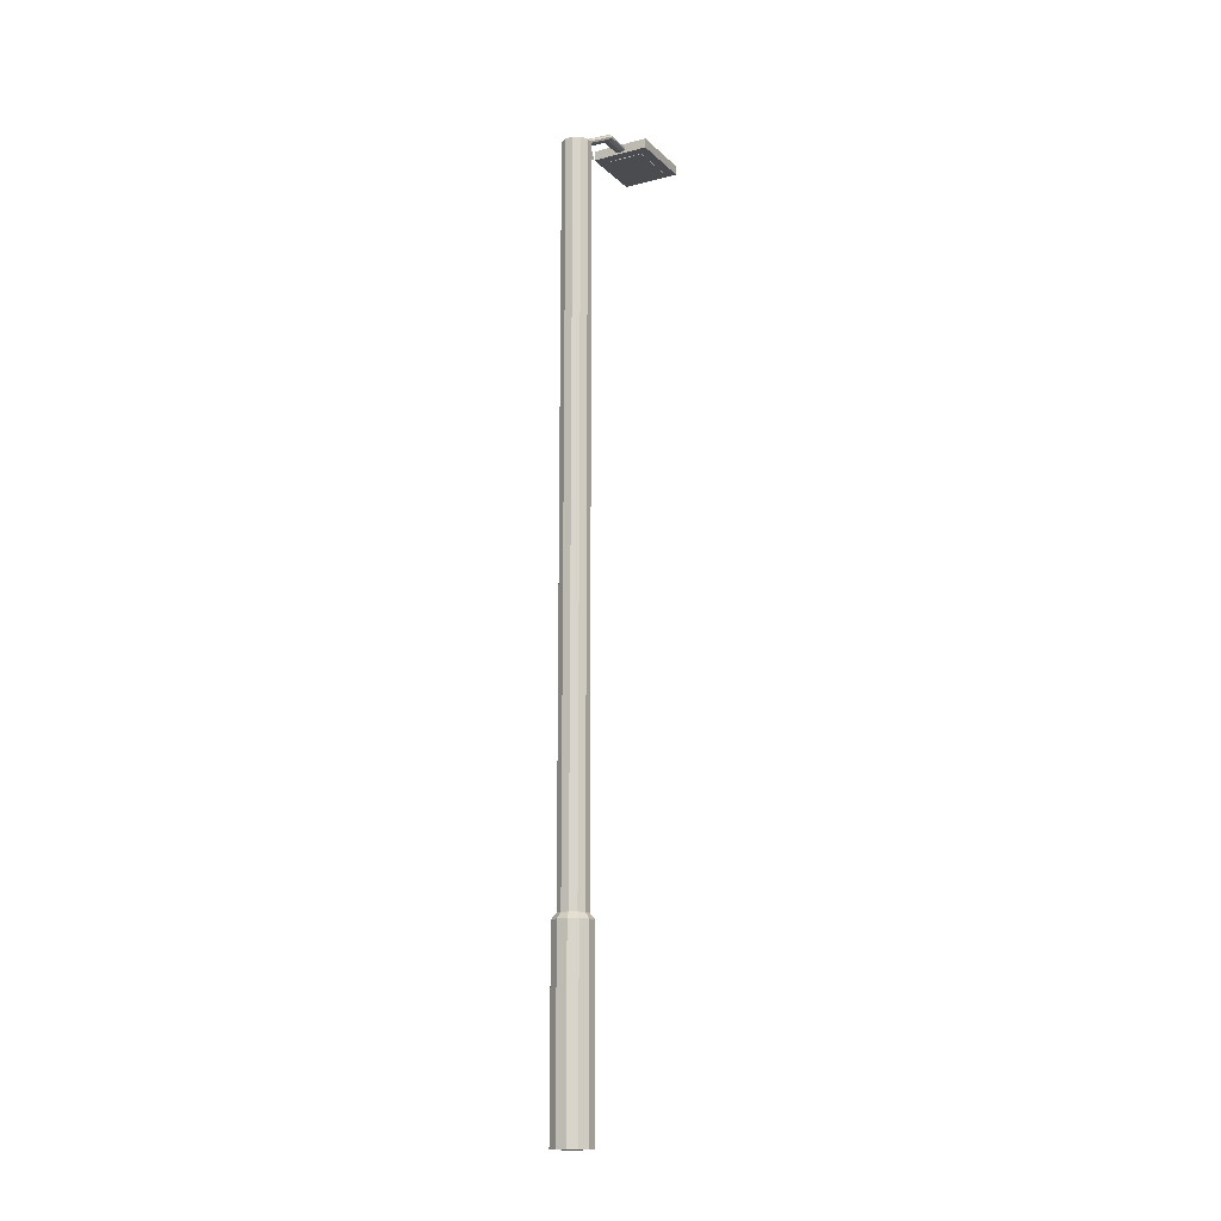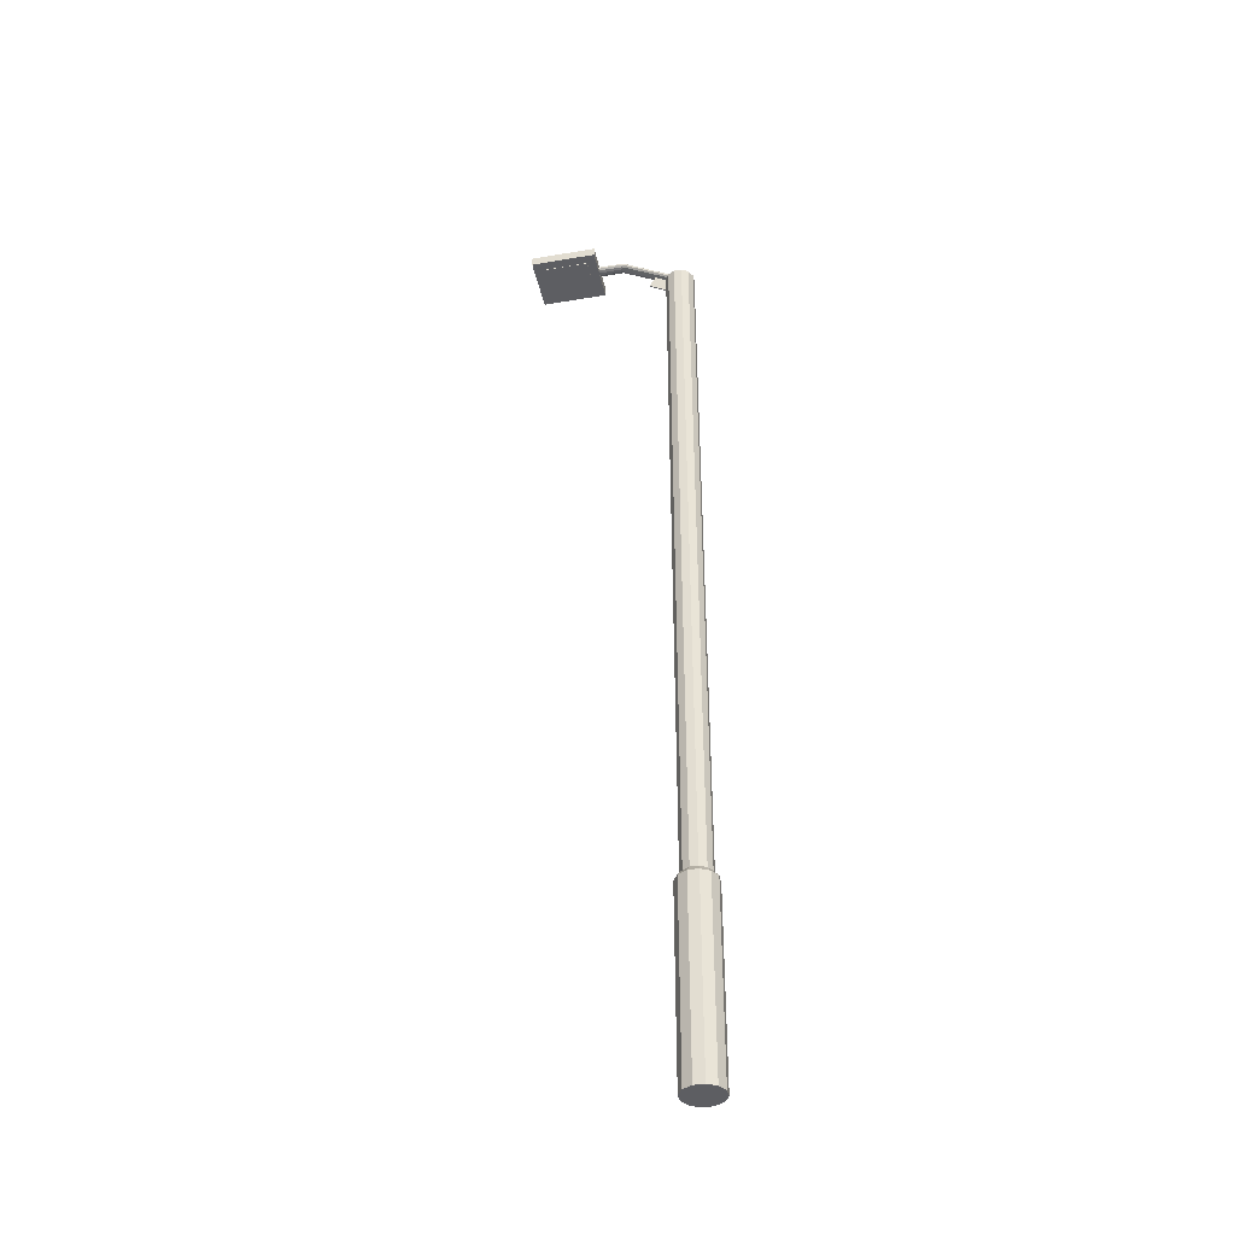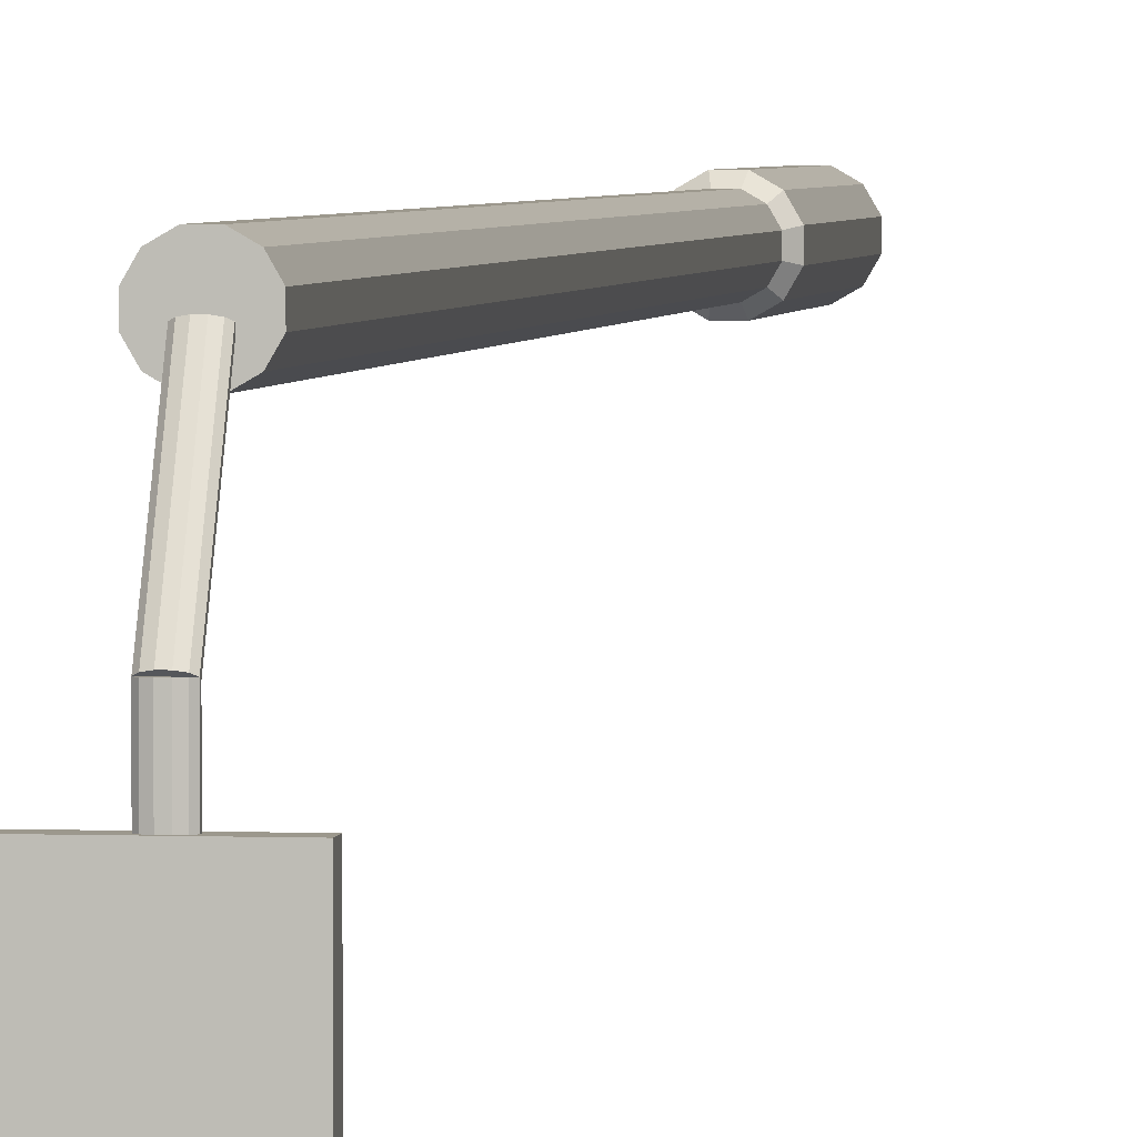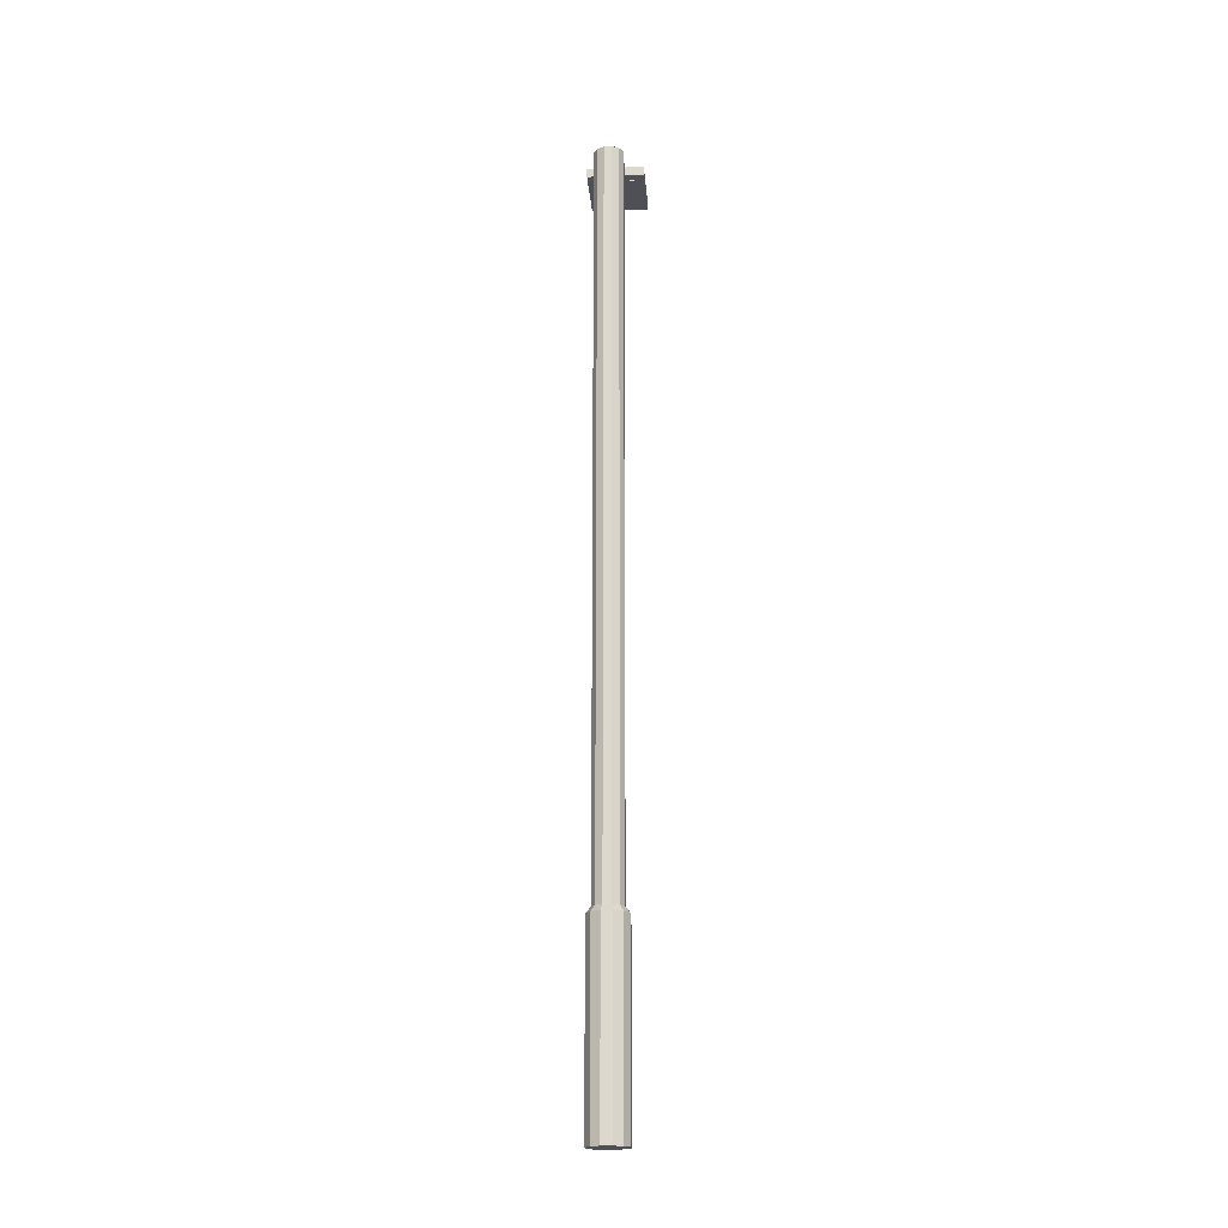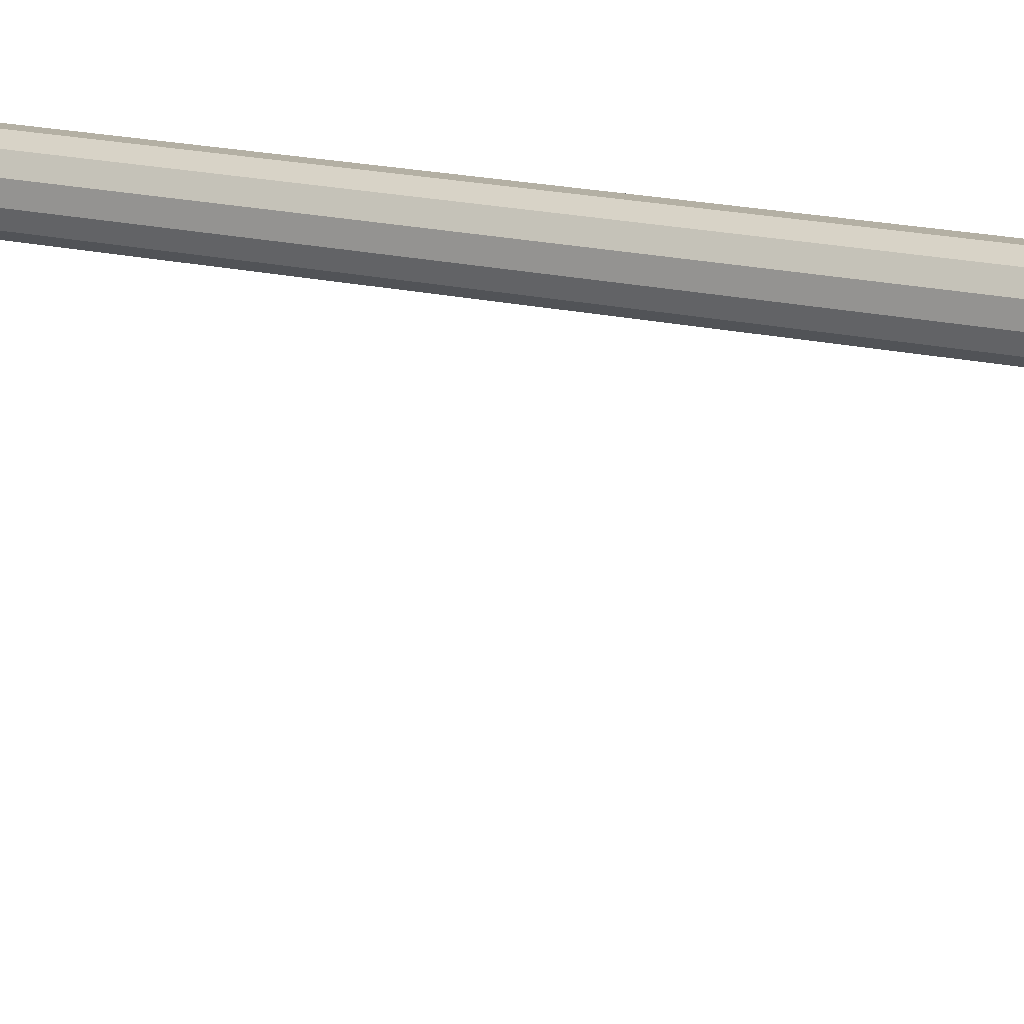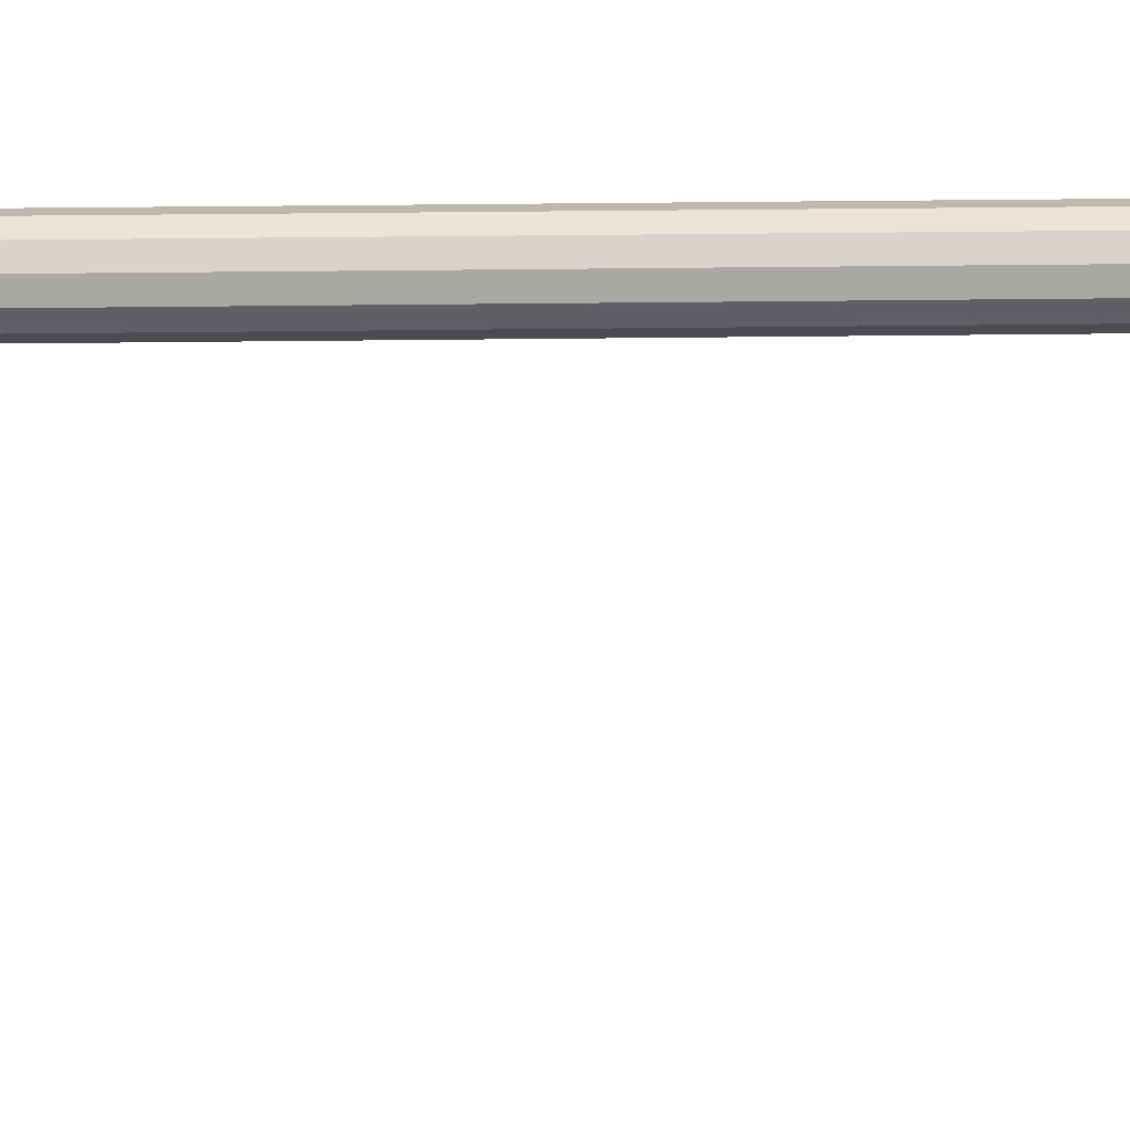
<metadata>
{"format":"obj","ext":"obj","renderer":"f3d","projection":"perspective","resolution":1024,"background":"white","views":[{"elev":-14.9,"azim":28.8,"up":"+Y"},{"elev":-39.4,"azim":-78.1,"up":"+Y"},{"elev":3.0,"azim":-172.0,"up":"+Z"},{"elev":-19.4,"azim":4.1,"up":"+Y"},{"elev":11.5,"azim":-54.3,"up":"+Z"},{"elev":15.2,"azim":-92.2,"up":"+Z"}]}
</metadata>
<code>
o cylinder
v 0.09151 -0.125 0.09151
v 0.03349 -0.125 0.125
v -2.082e-17 -0.125 -2.082e-17
v 0.09151 1.125 0.09151
v 0.03349 1.125 0.125
v -2.082e-17 1.125 -2.082e-17
v 0.125 -0.125 0.03349
v 0.125 1.125 0.03349
v 0.125 -0.125 -0.03349
v 0.125 1.125 -0.03349
v 0.09151 -0.125 -0.09151
v 0.09151 1.125 -0.09151
v 0.03349 -0.125 -0.125
v 0.03349 1.125 -0.125
v -0.03349 -0.125 -0.125
v -0.03349 1.125 -0.125
v -0.09151 -0.125 -0.09151
v -0.09151 1.125 -0.09151
v -0.125 -0.125 -0.03349
v -0.125 1.125 -0.03349
v -0.125 -0.125 0.03349
v -0.125 1.125 0.03349
v -0.09151 -0.125 0.09151
v -0.09151 1.125 0.09151
v -0.03349 -0.125 0.125
v -0.03349 1.125 0.125
f 1 2 3
f 2 1 4 5
f 5 4 6
f 7 1 3
f 1 7 8 4
f 4 8 6
f 9 7 3
f 7 9 10 8
f 8 10 6
f 11 9 3
f 9 11 12 10
f 10 12 6
f 13 11 3
f 11 13 14 12
f 12 14 6
f 15 13 3
f 13 15 16 14
f 14 16 6
f 17 15 3
f 15 17 18 16
f 16 18 6
f 19 17 3
f 17 19 20 18
f 18 20 6
f 21 19 3
f 19 21 22 20
f 20 22 6
f 23 21 3
f 21 23 24 22
f 22 24 6
f 25 23 3
f 23 25 26 24
f 24 26 6
f 2 25 3
f 25 2 5 26
f 26 5 6
o cone
v 0.09151 1.125 0.09151
v 0.03349 1.125 0.125
v -2.082e-17 1.125 -2.082e-17
v -2.082e-17 1.281 -2.082e-17
v 0.125 1.125 0.03349
v 0.125 1.125 -0.03349
v 0.09151 1.125 -0.09151
v 0.03349 1.125 -0.125
v -0.03349 1.125 -0.125
v -0.09151 1.125 -0.09151
v -0.125 1.125 -0.03349
v -0.125 1.125 0.03349
v -0.09151 1.125 0.09151
v -0.03349 1.125 0.125
f 27 28 29
f 28 27 30
f 31 27 29
f 27 31 30
f 32 31 29
f 31 32 30
f 33 32 29
f 32 33 30
f 34 33 29
f 33 34 30
f 35 34 29
f 34 35 30
f 36 35 29
f 35 36 30
f 37 36 29
f 36 37 30
f 38 37 29
f 37 38 30
f 39 38 29
f 38 39 30
f 40 39 29
f 39 40 30
f 28 40 29
f 40 28 30
o cylinder
v 0.06863 1.062 0.06863
v 0.02512 1.062 0.09375
v -2.255e-17 1.062 -2.255e-17
v 0.06863 1.625 0.06863
v 0.02512 1.625 0.09375
v -2.255e-17 1.625 -2.255e-17
v 0.09375 1.062 0.02512
v 0.09375 1.625 0.02512
v 0.09375 1.062 -0.02512
v 0.09375 1.625 -0.02512
v 0.06863 1.062 -0.06863
v 0.06863 1.625 -0.06863
v 0.02512 1.062 -0.09375
v 0.02512 1.625 -0.09375
v -0.02512 1.062 -0.09375
v -0.02512 1.625 -0.09375
v -0.06863 1.062 -0.06863
v -0.06863 1.625 -0.06863
v -0.09375 1.062 -0.02512
v -0.09375 1.625 -0.02512
v -0.09375 1.062 0.02512
v -0.09375 1.625 0.02512
v -0.06863 1.062 0.06863
v -0.06863 1.625 0.06863
v -0.02512 1.062 0.09375
v -0.02512 1.625 0.09375
f 41 42 43
f 42 41 44 45
f 45 44 46
f 47 41 43
f 41 47 48 44
f 44 48 46
f 49 47 43
f 47 49 50 48
f 48 50 46
f 51 49 43
f 49 51 52 50
f 50 52 46
f 53 51 43
f 51 53 54 52
f 52 54 46
f 55 53 43
f 53 55 56 54
f 54 56 46
f 57 55 43
f 55 57 58 56
f 56 58 46
f 59 57 43
f 57 59 60 58
f 58 60 46
f 61 59 43
f 59 61 62 60
f 60 62 46
f 63 61 43
f 61 63 64 62
f 62 64 46
f 65 63 43
f 63 65 66 64
f 64 66 46
f 42 65 43
f 65 42 45 66
f 66 45 46
o cylinder
v 0.06863 1.625 0.06863
v 0.02512 1.625 0.09375
v -2.255e-17 1.625 -2.255e-17
v 0.06863 2.188 0.06863
v 0.02512 2.188 0.09375
v -2.255e-17 2.188 -2.255e-17
v 0.09375 1.625 0.02512
v 0.09375 2.188 0.02512
v 0.09375 1.625 -0.02512
v 0.09375 2.188 -0.02512
v 0.06863 1.625 -0.06863
v 0.06863 2.188 -0.06863
v 0.02512 1.625 -0.09375
v 0.02512 2.188 -0.09375
v -0.02512 1.625 -0.09375
v -0.02512 2.188 -0.09375
v -0.06863 1.625 -0.06863
v -0.06863 2.188 -0.06863
v -0.09375 1.625 -0.02512
v -0.09375 2.188 -0.02512
v -0.09375 1.625 0.02512
v -0.09375 2.188 0.02512
v -0.06863 1.625 0.06863
v -0.06863 2.188 0.06863
v -0.02512 1.625 0.09375
v -0.02512 2.188 0.09375
f 67 68 69
f 68 67 70 71
f 71 70 72
f 73 67 69
f 67 73 74 70
f 70 74 72
f 75 73 69
f 73 75 76 74
f 74 76 72
f 77 75 69
f 75 77 78 76
f 76 78 72
f 79 77 69
f 77 79 80 78
f 78 80 72
f 81 79 69
f 79 81 82 80
f 80 82 72
f 83 81 69
f 81 83 84 82
f 82 84 72
f 85 83 69
f 83 85 86 84
f 84 86 72
f 87 85 69
f 85 87 88 86
f 86 88 72
f 89 87 69
f 87 89 90 88
f 88 90 72
f 91 89 69
f 89 91 92 90
f 90 92 72
f 68 91 69
f 91 68 71 92
f 92 71 72
o cylinder
v 0.06863 2.188 0.06863
v 0.02512 2.188 0.09375
v -2.255e-17 2.188 -2.255e-17
v 0.06863 5.938 0.06863
v 0.02512 5.938 0.09375
v -2.255e-17 5.938 -2.255e-17
v 0.09375 2.188 0.02512
v 0.09375 5.938 0.02512
v 0.09375 2.188 -0.02512
v 0.09375 5.938 -0.02512
v 0.06863 2.188 -0.06863
v 0.06863 5.938 -0.06863
v 0.02512 2.188 -0.09375
v 0.02512 5.938 -0.09375
v -0.02512 2.188 -0.09375
v -0.02512 5.938 -0.09375
v -0.06863 2.188 -0.06863
v -0.06863 5.938 -0.06863
v -0.09375 2.188 -0.02512
v -0.09375 5.938 -0.02512
v -0.09375 2.188 0.02512
v -0.09375 5.938 0.02512
v -0.06863 2.188 0.06863
v -0.06863 5.938 0.06863
v -0.02512 2.188 0.09375
v -0.02512 5.938 0.09375
f 93 94 95
f 94 93 96 97
f 97 96 98
f 99 93 95
f 93 99 100 96
f 96 100 98
f 101 99 95
f 99 101 102 100
f 100 102 98
f 103 101 95
f 101 103 104 102
f 102 104 98
f 105 103 95
f 103 105 106 104
f 104 106 98
f 107 105 95
f 105 107 108 106
f 106 108 98
f 109 107 95
f 107 109 110 108
f 108 110 98
f 111 109 95
f 109 111 112 110
f 110 112 98
f 113 111 95
f 111 113 114 112
f 112 114 98
f 115 113 95
f 113 115 116 114
f 114 116 98
f 117 115 95
f 115 117 118 116
f 116 118 98
f 94 117 95
f 117 94 97 118
f 118 97 98
o cylinder
v 0.02745 5.951 -0.008139
v 0.01005 5.956 -0.005208
v -2.567e-17 5.938 -0.01615
v 0.02745 6.17 -0.387
v 0.01005 6.175 -0.3841
v -2.567e-17 6.156 -0.395
v 0.0375 5.943 -0.01321
v 0.0375 6.161 -0.3921
v 0.0375 5.932 -0.01908
v 0.0375 6.151 -0.398
v 0.02745 5.924 -0.02415
v 0.02745 6.142 -0.403
v 0.01005 5.919 -0.02708
v 0.01005 6.137 -0.406
v -0.01005 5.919 -0.02708
v -0.01005 6.137 -0.406
v -0.02745 5.924 -0.02415
v -0.02745 6.142 -0.403
v -0.0375 5.932 -0.01908
v -0.0375 6.151 -0.398
v -0.0375 5.943 -0.01321
v -0.0375 6.161 -0.3921
v -0.02745 5.951 -0.008139
v -0.02745 6.17 -0.387
v -0.01005 5.956 -0.005208
v -0.01005 6.175 -0.3841
f 119 120 121
f 120 119 122 123
f 123 122 124
f 125 119 121
f 119 125 126 122
f 122 126 124
f 127 125 121
f 125 127 128 126
f 126 128 124
f 129 127 121
f 127 129 130 128
f 128 130 124
f 131 129 121
f 129 131 132 130
f 130 132 124
f 133 131 121
f 131 133 134 132
f 132 134 124
f 135 133 121
f 133 135 136 134
f 134 136 124
f 137 135 121
f 135 137 138 136
f 136 138 124
f 139 137 121
f 137 139 140 138
f 138 140 124
f 141 139 121
f 139 141 142 140
f 140 142 124
f 143 141 121
f 141 143 144 142
f 142 144 124
f 120 143 121
f 143 120 123 144
f 144 123 124
o cylinder
v 0.02745 6.172 -0.3922
v 0.01005 6.178 -0.3922
v -2.567e-17 6.156 -0.3922
v 0.02745 6.172 -0.6703
v 0.01005 6.178 -0.6703
v -2.567e-17 6.156 -0.6703
v 0.0375 6.162 -0.3922
v 0.0375 6.162 -0.6703
v 0.0375 6.15 -0.3922
v 0.0375 6.15 -0.6703
v 0.02745 6.14 -0.3922
v 0.02745 6.14 -0.6703
v 0.01005 6.134 -0.3922
v 0.01005 6.134 -0.6703
v -0.01005 6.134 -0.3922
v -0.01005 6.134 -0.6703
v -0.02745 6.14 -0.3922
v -0.02745 6.14 -0.6703
v -0.0375 6.15 -0.3922
v -0.0375 6.15 -0.6703
v -0.0375 6.162 -0.3922
v -0.0375 6.162 -0.6703
v -0.02745 6.172 -0.3922
v -0.02745 6.172 -0.6703
v -0.01005 6.178 -0.3922
v -0.01005 6.178 -0.6703
f 145 146 147
f 146 145 148 149
f 149 148 150
f 151 145 147
f 145 151 152 148
f 148 152 150
f 153 151 147
f 151 153 154 152
f 152 154 150
f 155 153 147
f 153 155 156 154
f 154 156 150
f 157 155 147
f 155 157 158 156
f 156 158 150
f 159 157 147
f 157 159 160 158
f 158 160 150
f 161 159 147
f 159 161 162 160
f 160 162 150
f 163 161 147
f 161 163 164 162
f 162 164 150
f 165 163 147
f 163 165 166 164
f 164 166 150
f 167 165 147
f 165 167 168 166
f 166 168 150
f 169 167 147
f 167 169 170 168
f 168 170 150
f 146 169 147
f 169 146 149 170
f 170 149 150
o cube
v 0.1875 6.125 -1
v -0.1875 6.125 -1
v -0.1875 6.188 -1
v 0.1875 6.188 -1
v 0.1875 6.125 -0.5625
v 0.1875 6.188 -0.5625
v -0.1875 6.125 -0.5625
v -0.1875 6.188 -0.5625
f 171 172 173 174
f 175 171 174 176
f 177 175 176 178
f 172 177 178 173
f 178 176 174 173
f 172 171 175 177
o cube
v 0.125 6.122 -0.9375
v -0.125 6.122 -0.9375
v -0.125 6.125 -0.9375
v 0.125 6.125 -0.9375
v 0.125 6.122 -0.625
v 0.125 6.125 -0.625
v -0.125 6.122 -0.625
v -0.125 6.125 -0.625
f 179 180 181 182
f 183 179 182 184
f 185 183 184 186
f 180 185 186 181
f 186 184 182 181
f 180 179 183 185
o cube
v 0.004687 5.928 -0.2113
v -0.004688 5.928 -0.2113
v -0.004688 6.023 -0.1558
v 0.004687 6.023 -0.1558
v 0.004687 5.841 -0.06322
v 0.004687 5.935 -0.007706
v -0.004688 5.841 -0.06322
v -0.004688 5.935 -0.007706
f 187 188 189 190
f 191 187 190 192
f 193 191 192 194
f 188 193 194 189
f 194 192 190 189
f 188 187 191 193

</code>
